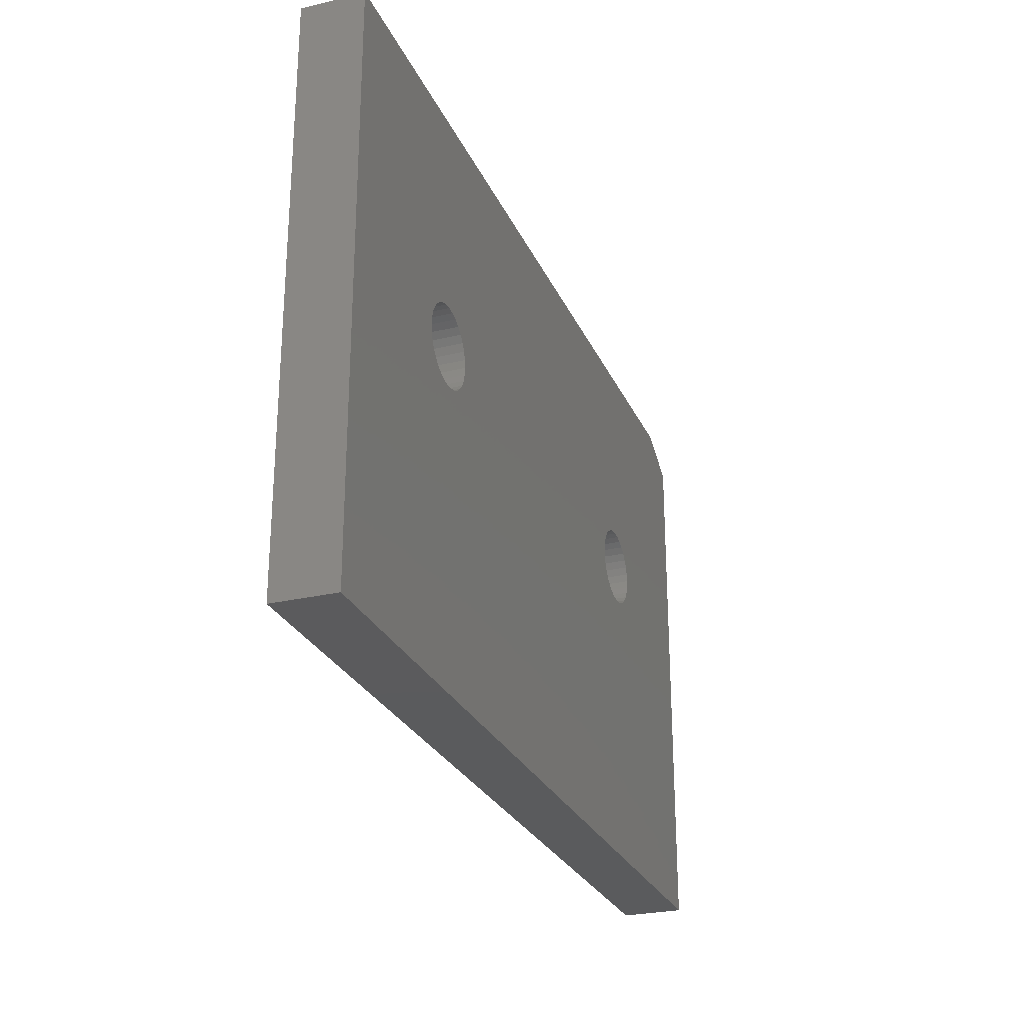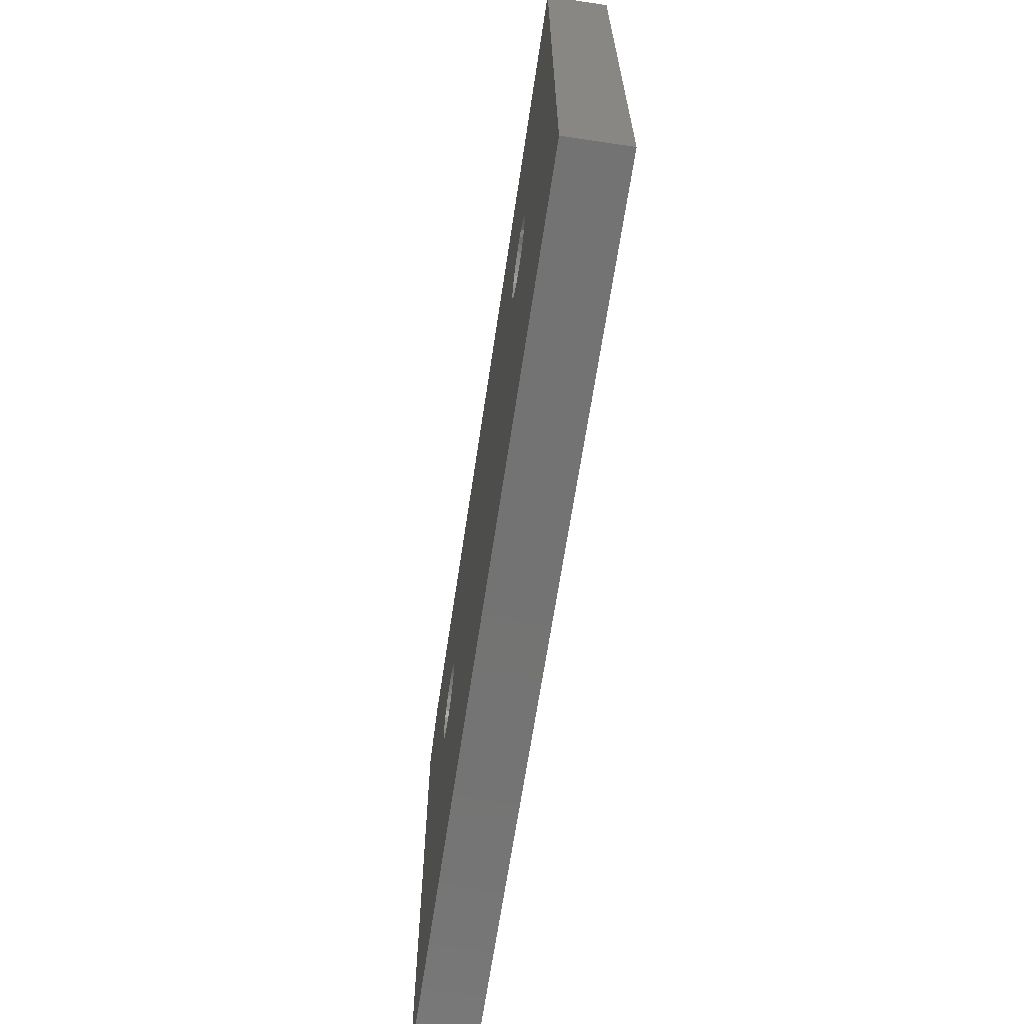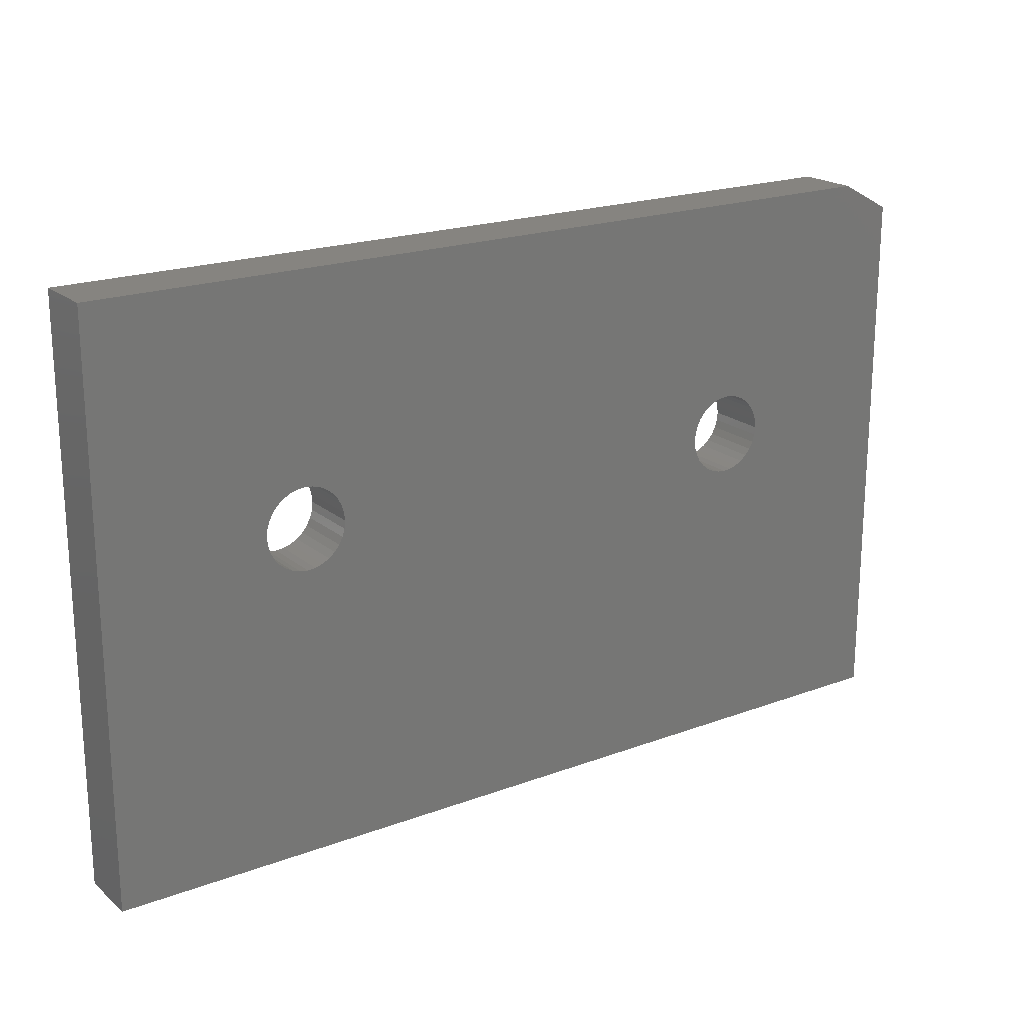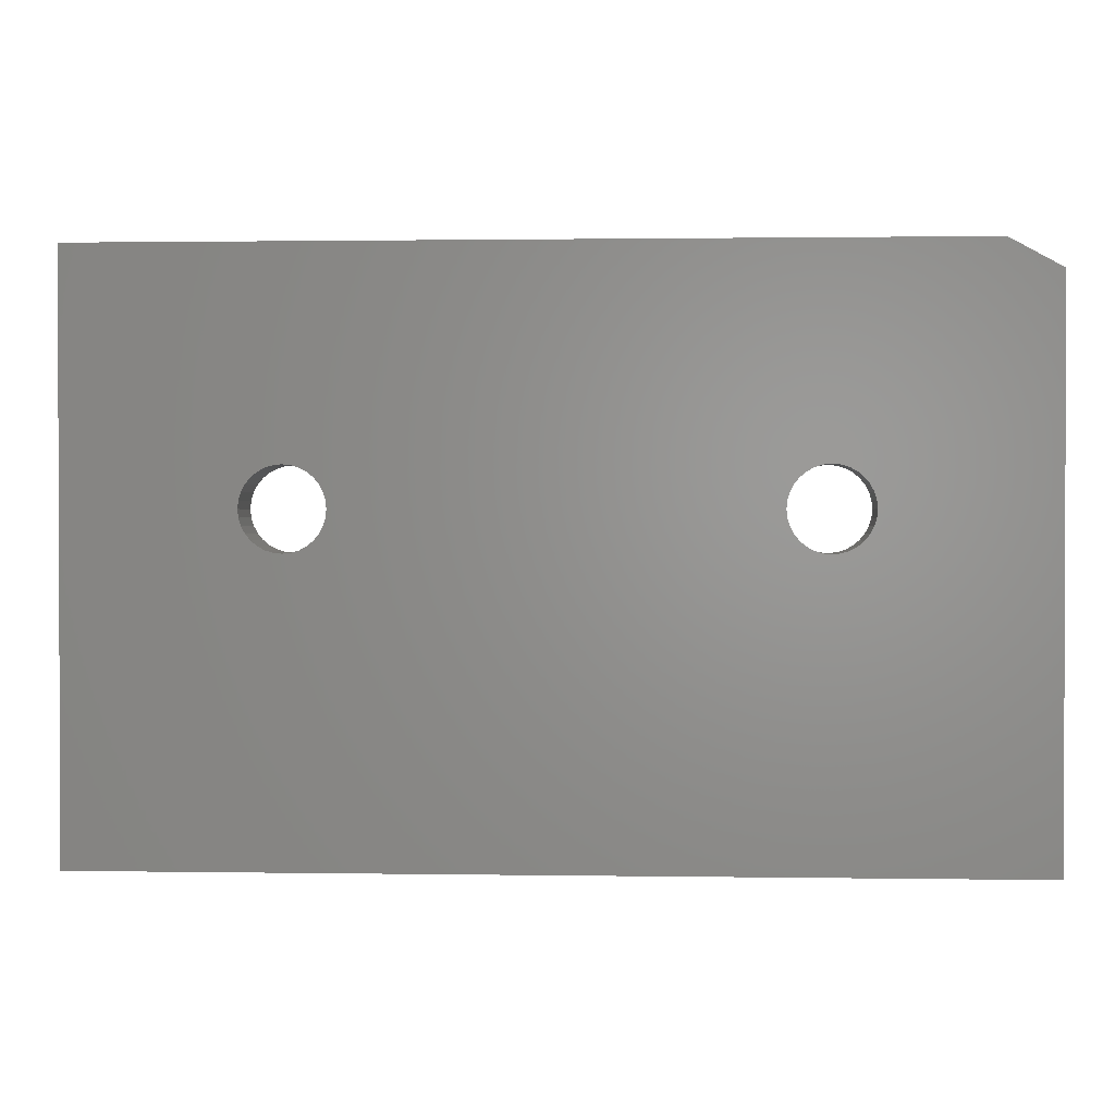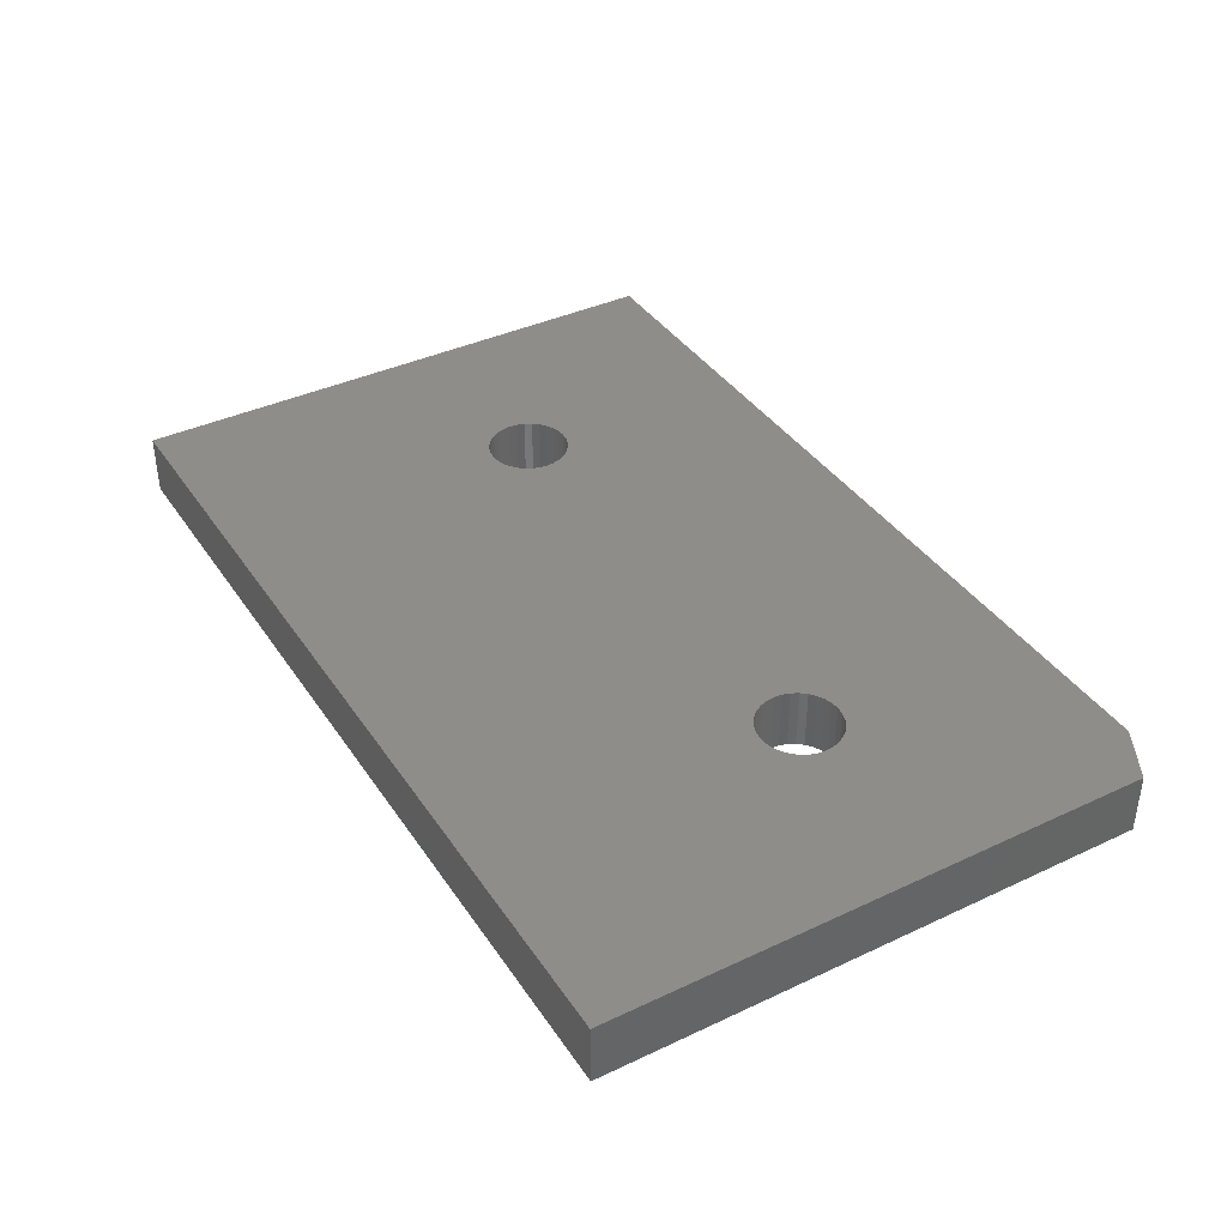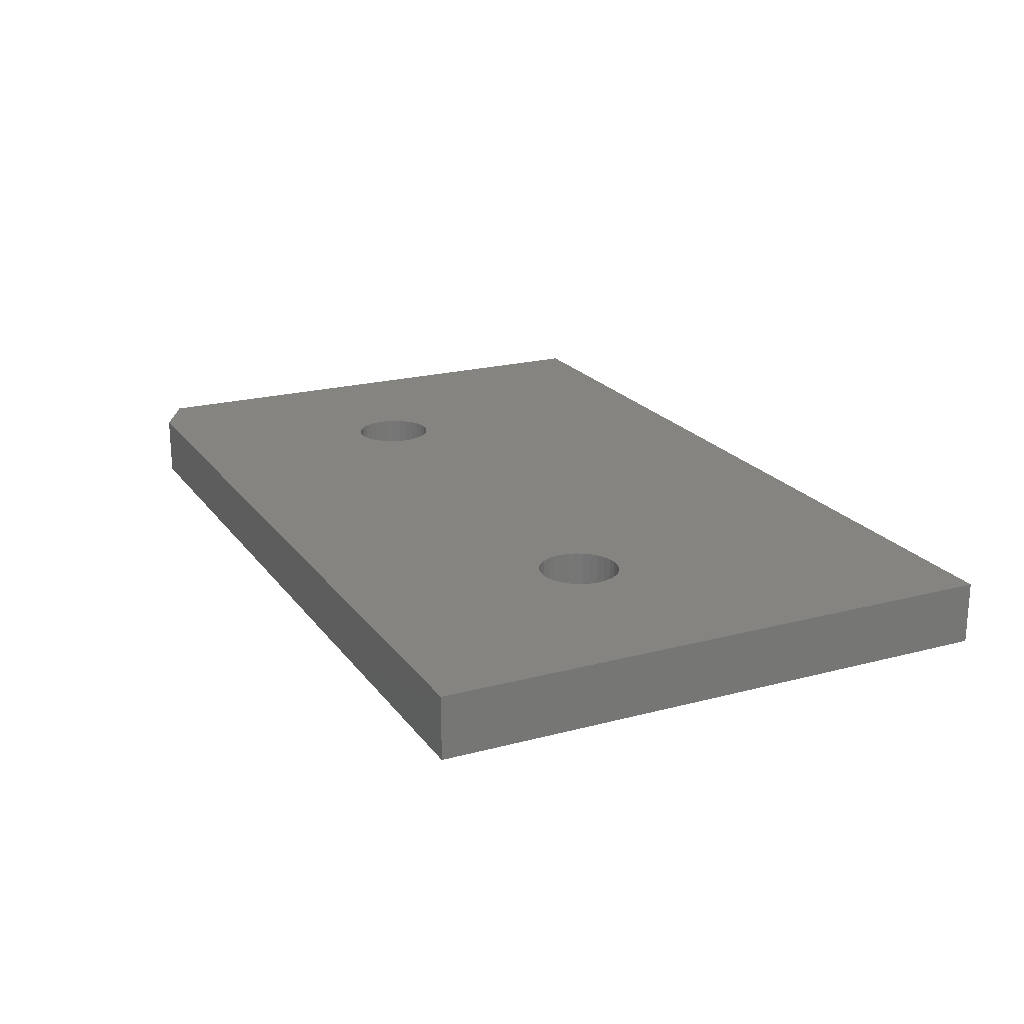
<metadata>
{"format":"stl","ext":"stl","renderer":"f3d","projection":"perspective","resolution":1024,"background":"white","views":[{"elev":-26.7,"azim":110.2,"up":"+Z"},{"elev":-65.5,"azim":81.5,"up":"+Z"},{"elev":20.2,"azim":145.6,"up":"+Z"},{"elev":1.2,"azim":-176.7,"up":"+Z"},{"elev":39.0,"azim":-120.4,"up":"+Y"},{"elev":20.7,"azim":64.3,"up":"+Y"}]}
</metadata>
<code>
# stl→obj: 138 verts, 280 faces
v 0.4109 1.63e-16 0.1374
v 0.3978 -0.1016 0.1361
v 0.3978 1.614e-16 0.1361
v 0.3852 -0.1016 0.1323
v 0.3852 1.598e-16 0.1323
v 0.3736 -0.1016 0.1261
v 0.3736 1.582e-16 0.1261
v 0.3634 -0.1016 0.1178
v 0.3634 1.566e-16 0.1178
v 0.3551 -0.1016 0.1076
v 0.3551 1.551e-16 0.1076
v 0.3489 -0.1016 0.09599
v 0.3489 1.538e-16 0.09599
v 0.345 -0.1016 0.0834
v 0.345 1.527e-16 0.0834
v 0.3438 -0.1016 0.07031
v 0.3438 1.628e-16 0.07031
v 0.4109 -0.1016 0.1374
v 0.4239 1.643e-16 0.1361
v 0.4239 -0.1016 0.1361
v 0.4365 1.655e-16 0.1323
v 0.4365 -0.1016 0.1323
v 0.4481 1.665e-16 0.1261
v 0.4481 -0.1016 0.1261
v 0.4583 1.671e-16 0.1178
v 0.4583 -0.1016 0.1178
v 0.4667 1.675e-16 0.1076
v 0.4667 -0.1016 0.1076
v 0.4729 1.675e-16 0.09599
v 0.4729 -0.1016 0.09599
v 0.4767 1.673e-16 0.0834
v 0.4767 -0.1016 0.0834
v 0.478 1.703e-16 0.07031
v 0.478 -0.1016 0.07031
v 0.4109 1.555e-16 0.003207
v 0.4239 -0.1016 0.004497
v 0.4239 1.57e-16 0.004497
v 0.4365 -0.1016 0.008315
v 0.4365 1.586e-16 0.008315
v 0.4481 -0.1016 0.01452
v 0.4481 1.603e-16 0.01452
v 0.4583 -0.1016 0.02286
v 0.4583 1.619e-16 0.02286
v 0.4667 -0.1016 0.03303
v 0.4667 1.634e-16 0.03303
v 0.4729 -0.1016 0.04463
v 0.4729 1.647e-16 0.04463
v 0.4767 -0.1016 0.05722
v 0.4767 1.658e-16 0.05722
v 0.4109 -0.1016 0.003207
v 0.3978 1.541e-16 0.004497
v 0.3978 -0.1016 0.004497
v 0.3852 1.529e-16 0.008315
v 0.3852 -0.1016 0.008315
v 0.3736 1.52e-16 0.01452
v 0.3736 -0.1016 0.01452
v 0.3634 1.513e-16 0.02286
v 0.3634 -0.1016 0.02286
v 0.3551 1.51e-16 0.03303
v 0.3551 -0.1016 0.03303
v 0.3489 1.509e-16 0.04463
v 0.3489 -0.1016 0.04463
v 0.345 1.512e-16 0.05722
v 0.345 -0.1016 0.05722
v -0.3964 7.327e-17 0.1361
v -0.4095 7.189e-17 0.1374
v -0.3838 7.446e-17 0.1323
v -0.3722 7.54e-17 0.1261
v -0.362 7.607e-17 0.1178
v -0.3722 6.921e-17 0.01452
v -0.3838 6.758e-17 0.008315
v -0.3964 6.597e-17 0.004497
v -0.4095 6.444e-17 0.003207
v -0.75 0 -0.4766
v -0.4715 5.986e-17 0.04463
v -0.4653 5.99e-17 0.03303
v -0.4569 6.026e-17 0.02286
v -0.4467 6.093e-17 0.01452
v -0.4351 6.187e-17 0.008315
v -0.4225 6.306e-17 0.004497
v 0.75 1.665e-16 -0.4766
v -0.75 4.999e-17 0.4239
v -0.6641 6.213e-17 0.4708
v -0.4225 7.037e-17 0.1361
v -0.4351 6.876e-17 0.1323
v -0.4467 6.712e-17 0.1261
v -0.4569 6.553e-17 0.1178
v -0.4653 6.404e-17 0.1076
v -0.4715 6.271e-17 0.09599
v -0.4753 6.159e-17 0.0834
v -0.4766 5.179e-17 0.07031
v -0.4753 6.013e-17 0.05722
v 0.75 2.191e-16 0.4708
v -0.362 7.08e-17 0.02286
v -0.3537 7.229e-17 0.03303
v -0.3475 7.362e-17 0.04463
v -0.3436 7.475e-17 0.05722
v -0.3424 5.924e-17 0.07031
v -0.3436 7.62e-17 0.0834
v -0.3475 7.647e-17 0.09599
v -0.3537 7.643e-17 0.1076
v -0.4095 -0.1016 0.1374
v -0.3964 -0.1016 0.1361
v -0.3838 -0.1016 0.1323
v -0.3722 -0.1016 0.1261
v -0.362 -0.1016 0.1178
v -0.3722 -0.1016 0.01452
v -0.3838 -0.1016 0.008315
v -0.3964 -0.1016 0.004497
v -0.4095 -0.1016 0.003207
v -0.75 -0.1016 -0.4766
v 0.75 -0.1016 -0.4766
v -0.4225 -0.1016 0.004497
v -0.4351 -0.1016 0.008315
v -0.4467 -0.1016 0.01452
v -0.4569 -0.1016 0.02286
v -0.4653 -0.1016 0.03303
v -0.4715 -0.1016 0.04463
v -0.75 -0.1016 0.4239
v -0.4753 -0.1016 0.05722
v -0.4766 -0.1016 0.07031
v -0.4753 -0.1016 0.0834
v -0.4715 -0.1016 0.09599
v -0.4653 -0.1016 0.1076
v -0.4569 -0.1016 0.1178
v -0.4467 -0.1016 0.1261
v -0.4351 -0.1016 0.1323
v -0.4225 -0.1016 0.1361
v -0.6641 -0.1016 0.4708
v 0.75 -0.1016 0.4708
v -0.3537 -0.1016 0.1076
v -0.3475 -0.1016 0.09599
v -0.3436 -0.1016 0.0834
v -0.3424 -0.1016 0.07031
v -0.3436 -0.1016 0.05722
v -0.3475 -0.1016 0.04463
v -0.3537 -0.1016 0.03303
v -0.362 -0.1016 0.02286
f 1 2 3
f 3 2 4
f 3 4 5
f 5 4 6
f 5 6 7
f 7 6 8
f 7 8 9
f 9 8 10
f 9 10 11
f 11 10 12
f 11 12 13
f 13 12 14
f 13 14 15
f 15 14 16
f 15 16 17
f 2 1 18
f 18 1 19
f 18 19 20
f 20 19 21
f 20 21 22
f 22 21 23
f 22 23 24
f 24 23 25
f 24 25 26
f 26 25 27
f 26 27 28
f 28 27 29
f 28 29 30
f 30 29 31
f 30 31 32
f 32 31 33
f 32 33 34
f 35 36 37
f 37 36 38
f 37 38 39
f 39 38 40
f 39 40 41
f 41 40 42
f 41 42 43
f 43 42 44
f 43 44 45
f 45 44 46
f 45 46 47
f 47 46 48
f 47 48 49
f 49 48 34
f 49 34 33
f 36 35 50
f 50 35 51
f 50 51 52
f 52 51 53
f 52 53 54
f 54 53 55
f 54 55 56
f 56 55 57
f 56 57 58
f 58 57 59
f 58 59 60
f 60 59 61
f 60 61 62
f 62 61 63
f 62 63 64
f 64 63 17
f 64 17 16
f 65 66 1
f 3 65 1
f 67 65 3
f 5 67 3
f 68 67 5
f 7 68 5
f 69 68 7
f 9 69 7
f 55 70 57
f 71 70 55
f 53 71 55
f 72 71 53
f 51 72 53
f 73 72 51
f 35 73 51
f 74 75 76
f 74 76 77
f 74 77 78
f 74 78 79
f 74 79 80
f 74 80 73
f 74 73 35
f 74 35 81
f 82 83 66
f 82 66 84
f 82 84 85
f 82 85 86
f 82 86 87
f 82 87 88
f 82 88 89
f 82 89 90
f 82 90 91
f 82 91 92
f 82 92 75
f 82 75 74
f 81 35 37
f 81 37 39
f 81 39 41
f 81 41 43
f 81 43 45
f 81 45 47
f 93 81 47
f 93 47 49
f 93 49 33
f 93 33 31
f 93 31 29
f 93 29 27
f 93 27 25
f 93 25 23
f 93 23 21
f 93 21 19
f 93 19 1
f 93 1 66
f 93 66 83
f 70 94 57
f 57 94 95
f 57 95 59
f 59 95 96
f 59 96 61
f 61 96 97
f 61 97 63
f 63 97 98
f 63 98 17
f 17 98 99
f 17 99 15
f 15 99 100
f 15 100 13
f 13 100 101
f 13 101 11
f 11 101 69
f 11 69 9
f 18 102 103
f 18 103 2
f 2 103 104
f 2 104 4
f 4 104 105
f 4 105 6
f 6 105 106
f 6 106 8
f 58 107 56
f 56 107 108
f 56 108 54
f 54 108 109
f 54 109 52
f 52 109 110
f 52 110 50
f 111 112 50
f 111 50 110
f 111 110 113
f 111 113 114
f 111 114 115
f 111 115 116
f 111 116 117
f 111 117 118
f 119 111 118
f 119 118 120
f 119 120 121
f 119 121 122
f 119 122 123
f 119 123 124
f 119 124 125
f 119 125 126
f 119 126 127
f 119 127 128
f 119 128 102
f 119 102 129
f 112 46 44
f 112 44 42
f 112 42 40
f 112 40 38
f 112 38 36
f 112 36 50
f 130 129 102
f 130 102 18
f 130 18 20
f 130 20 22
f 130 22 24
f 130 24 26
f 130 26 28
f 130 28 30
f 130 30 32
f 130 32 34
f 130 34 48
f 130 48 46
f 130 46 112
f 8 106 10
f 10 106 131
f 10 131 12
f 12 131 132
f 12 132 14
f 14 132 133
f 14 133 16
f 16 133 134
f 16 134 64
f 64 134 135
f 64 135 62
f 62 135 136
f 62 136 60
f 60 136 137
f 60 137 58
f 58 137 138
f 58 138 107
f 66 128 84
f 84 128 127
f 84 127 85
f 85 127 126
f 85 126 86
f 86 126 125
f 86 125 87
f 87 125 124
f 87 124 88
f 88 124 123
f 88 123 89
f 89 123 122
f 89 122 90
f 90 122 121
f 90 121 91
f 128 66 102
f 102 66 65
f 102 65 103
f 103 65 67
f 103 67 104
f 104 67 68
f 104 68 105
f 105 68 69
f 105 69 106
f 106 69 101
f 106 101 131
f 131 101 100
f 131 100 132
f 132 100 99
f 132 99 133
f 133 99 98
f 133 98 134
f 73 109 72
f 72 109 108
f 72 108 71
f 71 108 107
f 71 107 70
f 70 107 138
f 70 138 94
f 94 138 137
f 94 137 95
f 95 137 136
f 95 136 96
f 96 136 135
f 96 135 97
f 97 135 134
f 97 134 98
f 109 73 110
f 110 73 80
f 110 80 113
f 113 80 79
f 113 79 114
f 114 79 78
f 114 78 115
f 115 78 77
f 115 77 116
f 116 77 76
f 116 76 117
f 117 76 75
f 117 75 118
f 118 75 92
f 118 92 120
f 120 92 91
f 120 91 121
f 119 82 111
f 111 82 74
f 130 93 129
f 129 93 83
f 129 83 119
f 119 83 82
f 112 81 130
f 130 81 93
f 111 74 112
f 112 74 81

</code>
